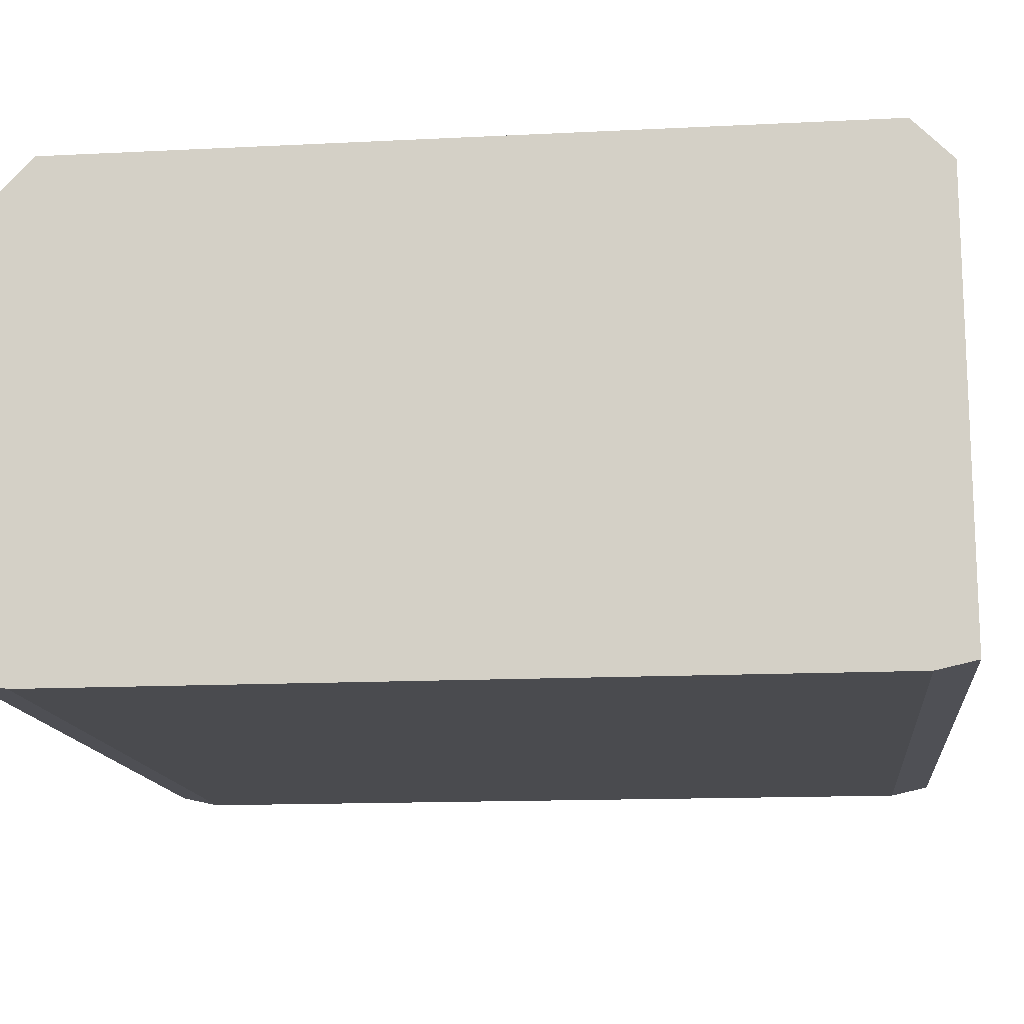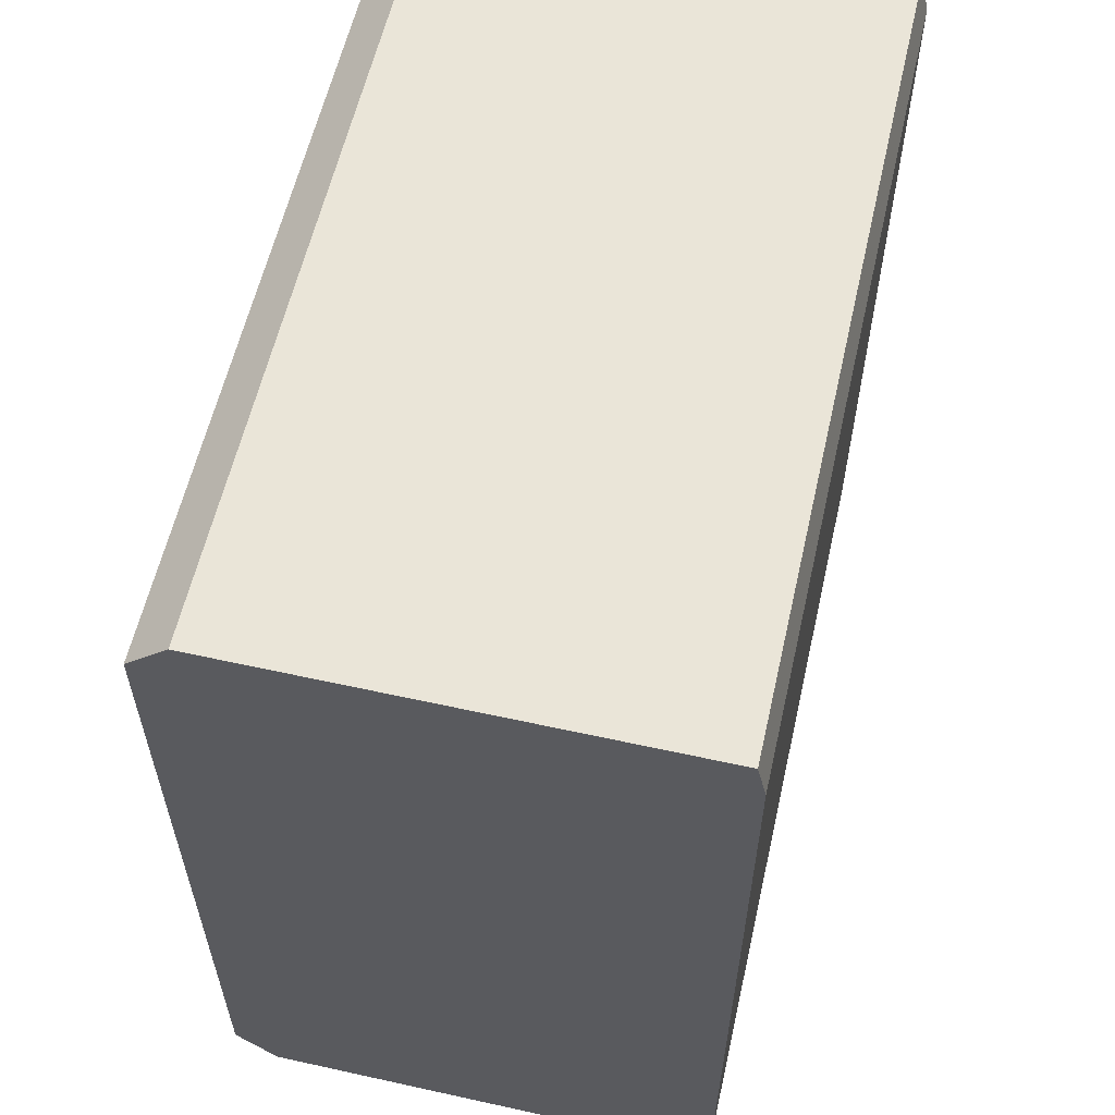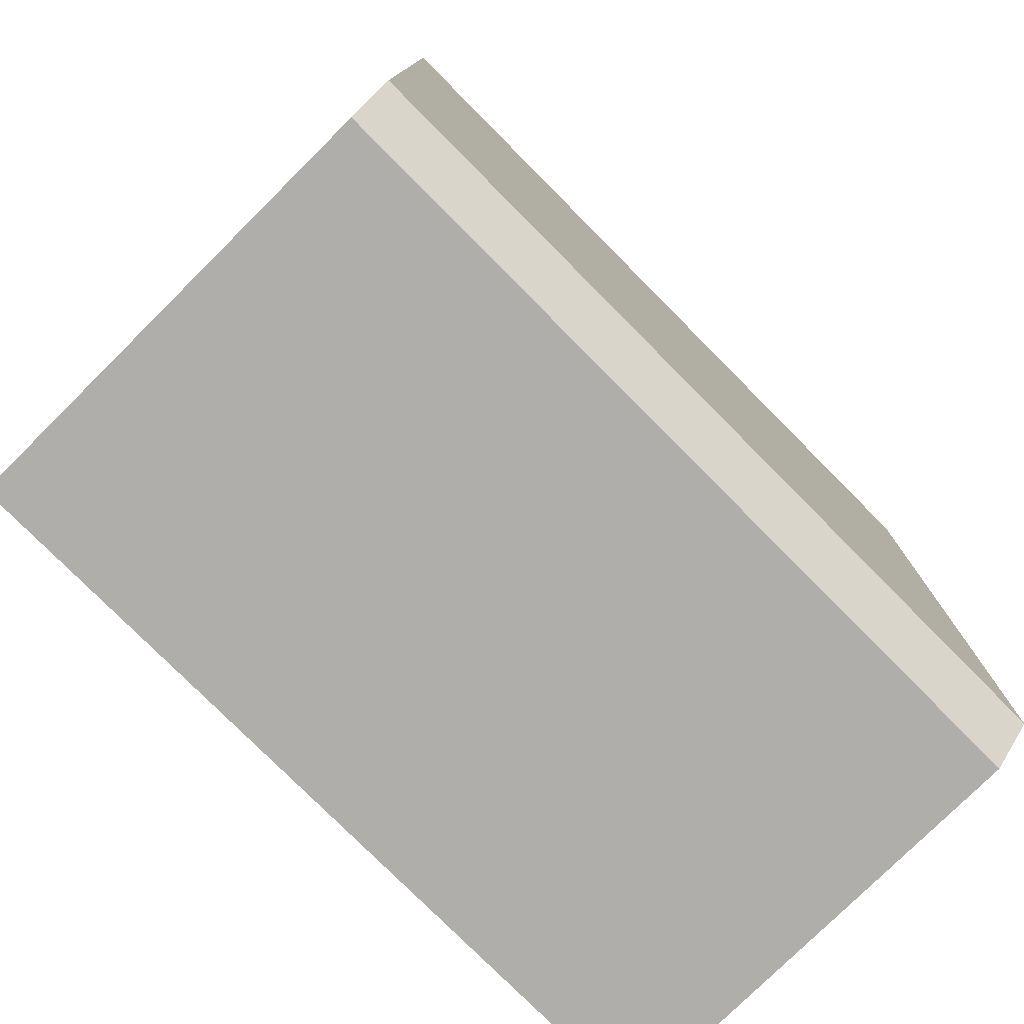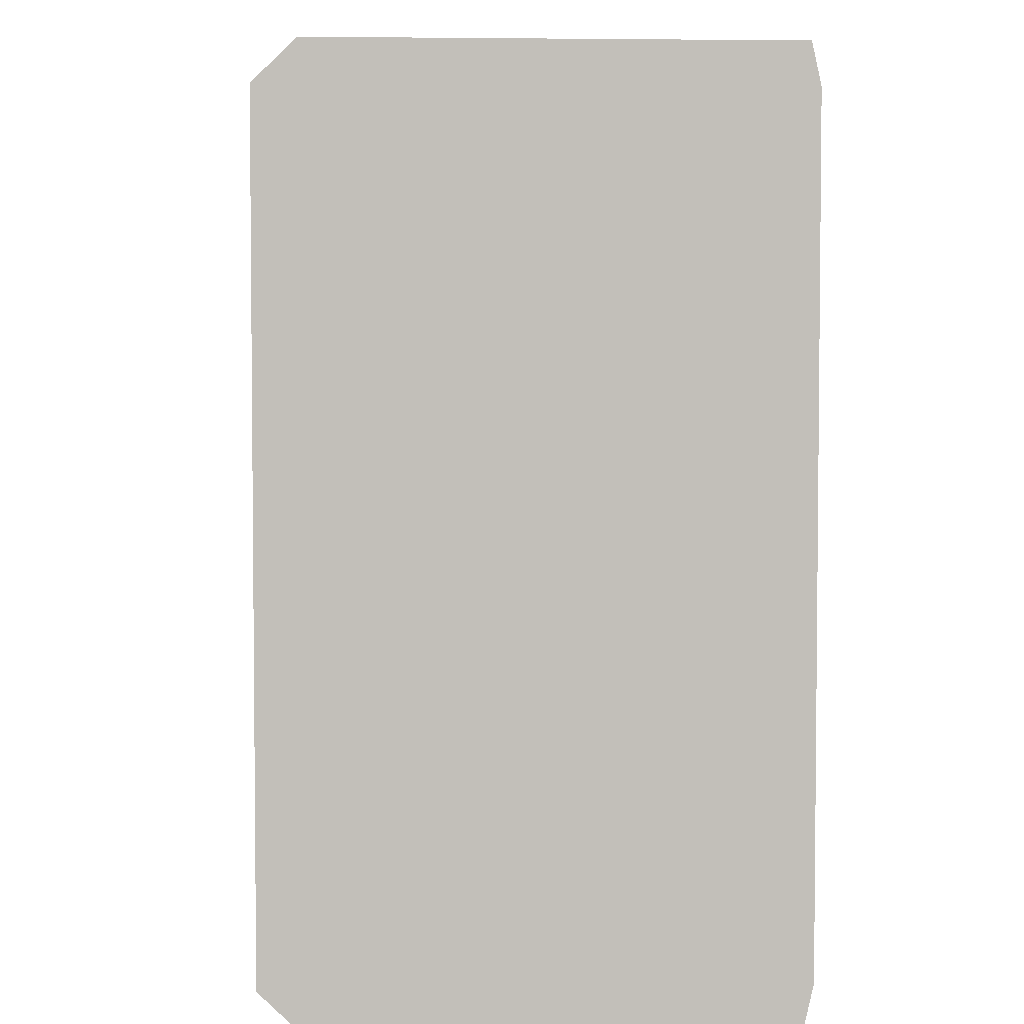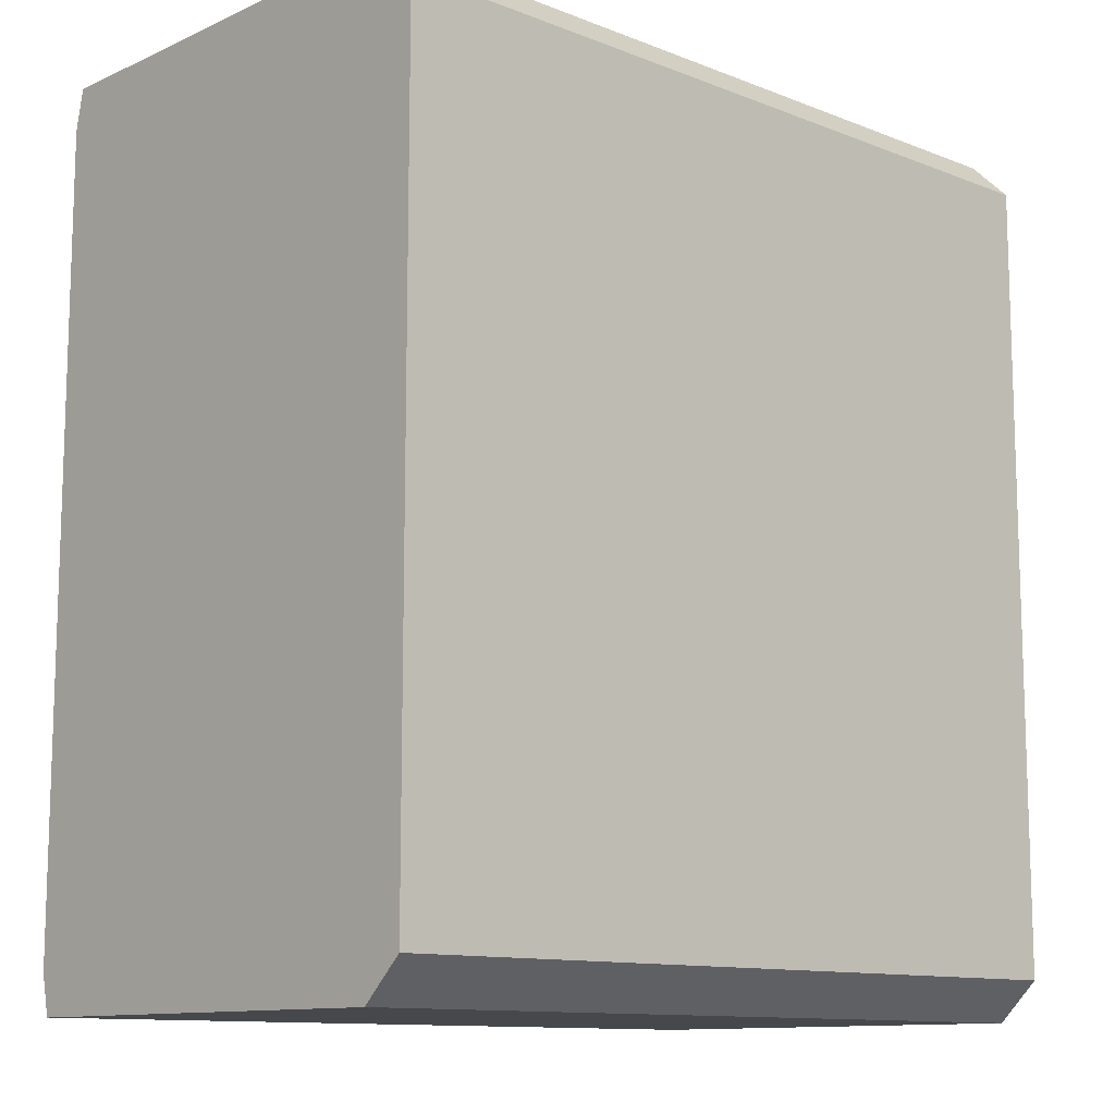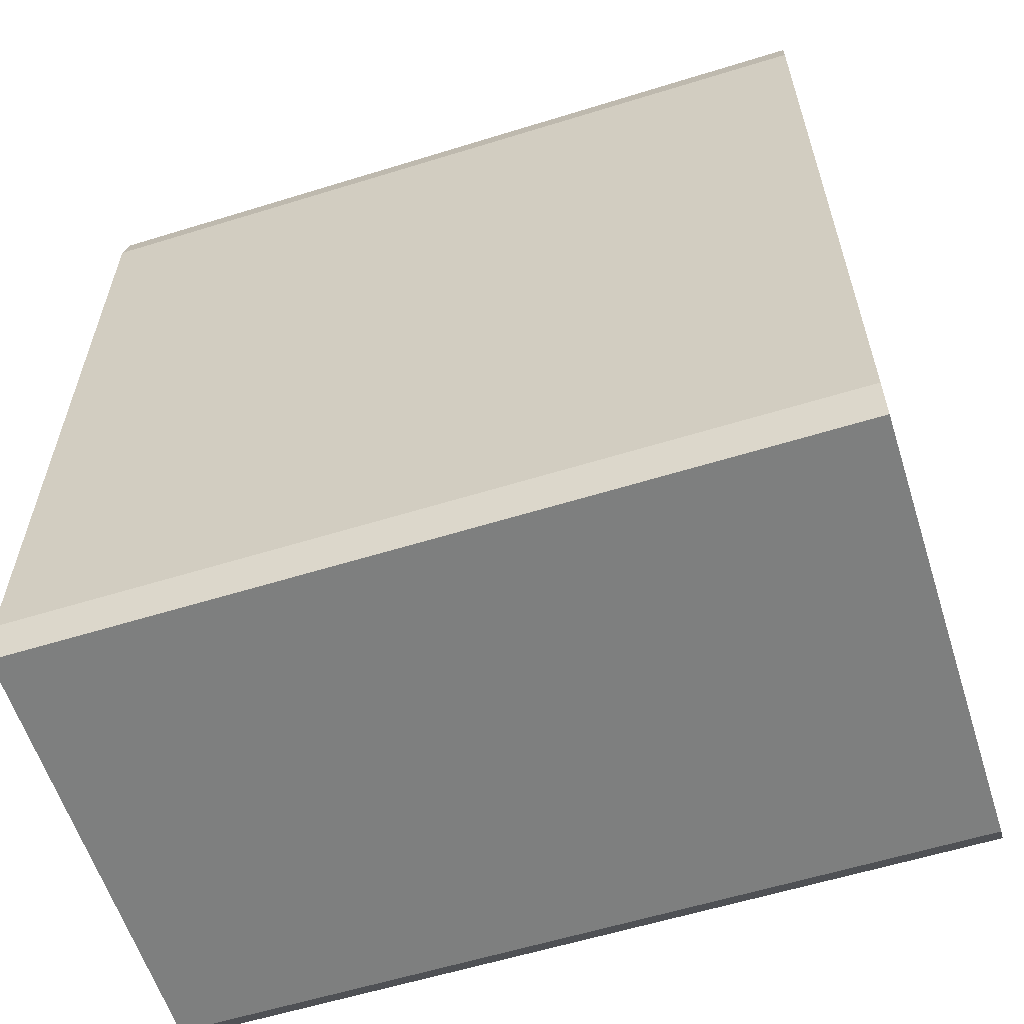
<metadata>
{"format":"obj","ext":"obj","renderer":"f3d","projection":"perspective","resolution":1024,"background":"white","views":[{"elev":-14.3,"azim":-83.7,"up":"+Y"},{"elev":59.1,"azim":-77.2,"up":"+Z"},{"elev":-77.8,"azim":134.8,"up":"+Z"},{"elev":3.8,"azim":-93.2,"up":"+Z"},{"elev":-11.5,"azim":136.8,"up":"+Z"},{"elev":-59.6,"azim":17.6,"up":"+Z"}]}
</metadata>
<code>
o Fundation_Cube.002
v 4.239 -2.642 -4.239
v 4.239 2.656 -4.239
v 4.239 -2.642 4.239
v 4.239 2.656 4.239
v -4.239 -2.642 -4.239
v -4.239 2.656 -4.239
v -4.239 -2.642 4.239
v -4.239 2.656 4.239
v 4.239 -2.548 -4.663
v 4.239 2.221 -4.663
v 4.239 2.221 4.663
v 4.239 -2.548 4.663
v -4.239 -2.548 4.663
v -4.239 2.221 4.663
v -4.239 2.221 -4.663
v -4.239 -2.548 -4.663
f 1 2 4 3
f 5 6 15 16
f 7 8 6 5
f 6 2 10 15
f 3 7 5 1
f 8 4 2 6
f 12 11 14 13
f 16 15 10 9
f 4 8 14 11
f 3 4 11 12
f 2 1 9 10
f 1 5 16 9
f 8 7 13 14
f 7 3 12 13

</code>
